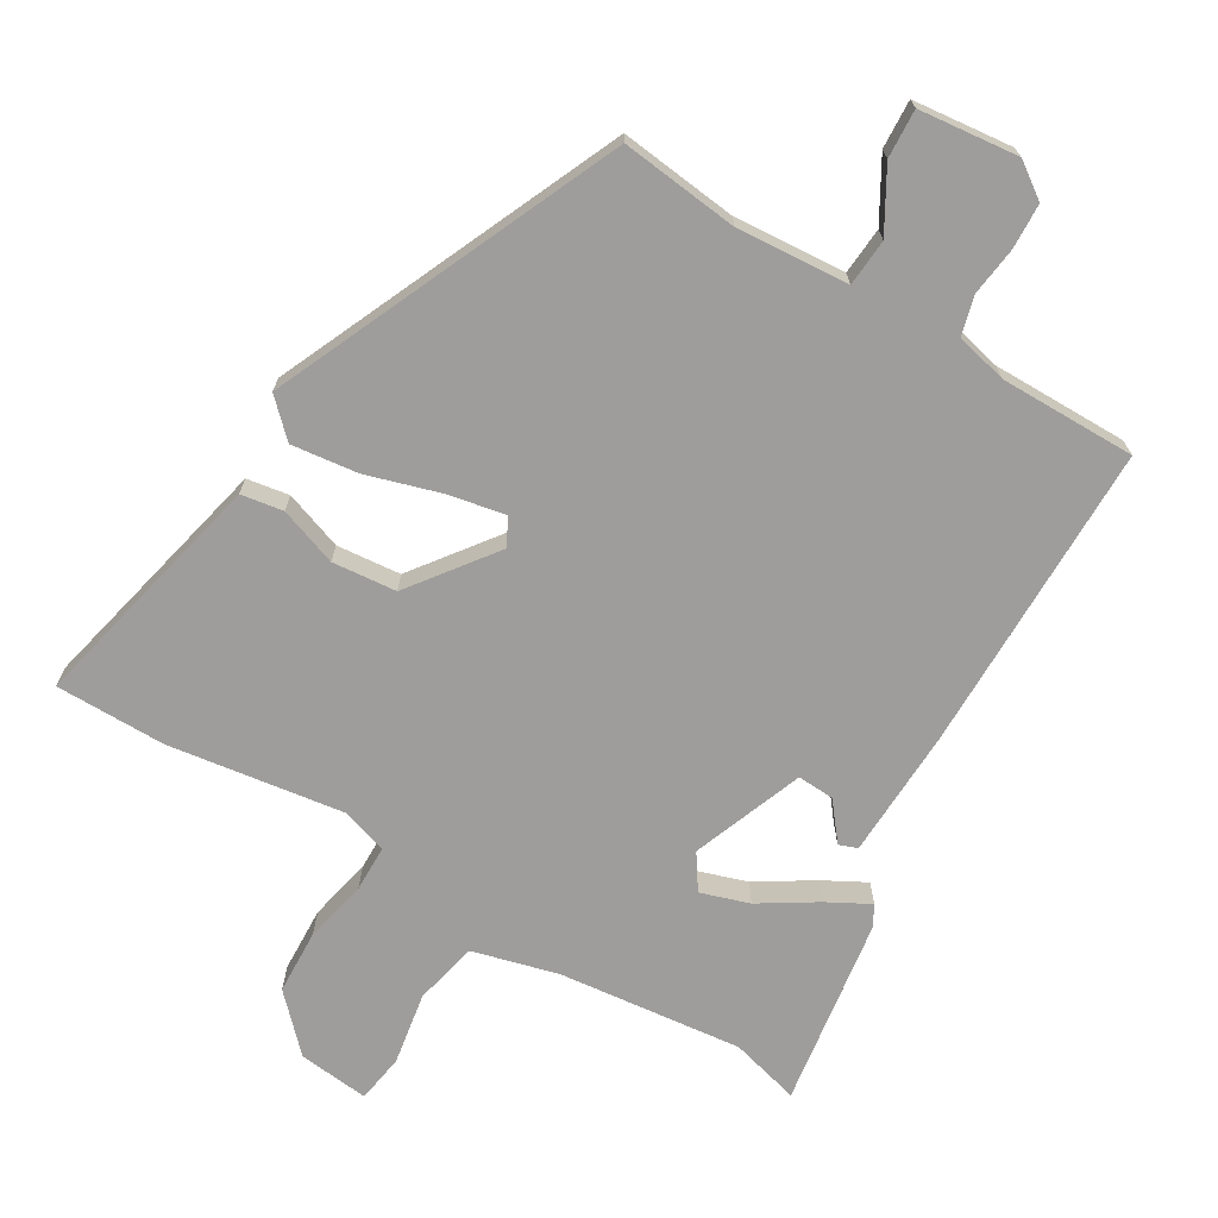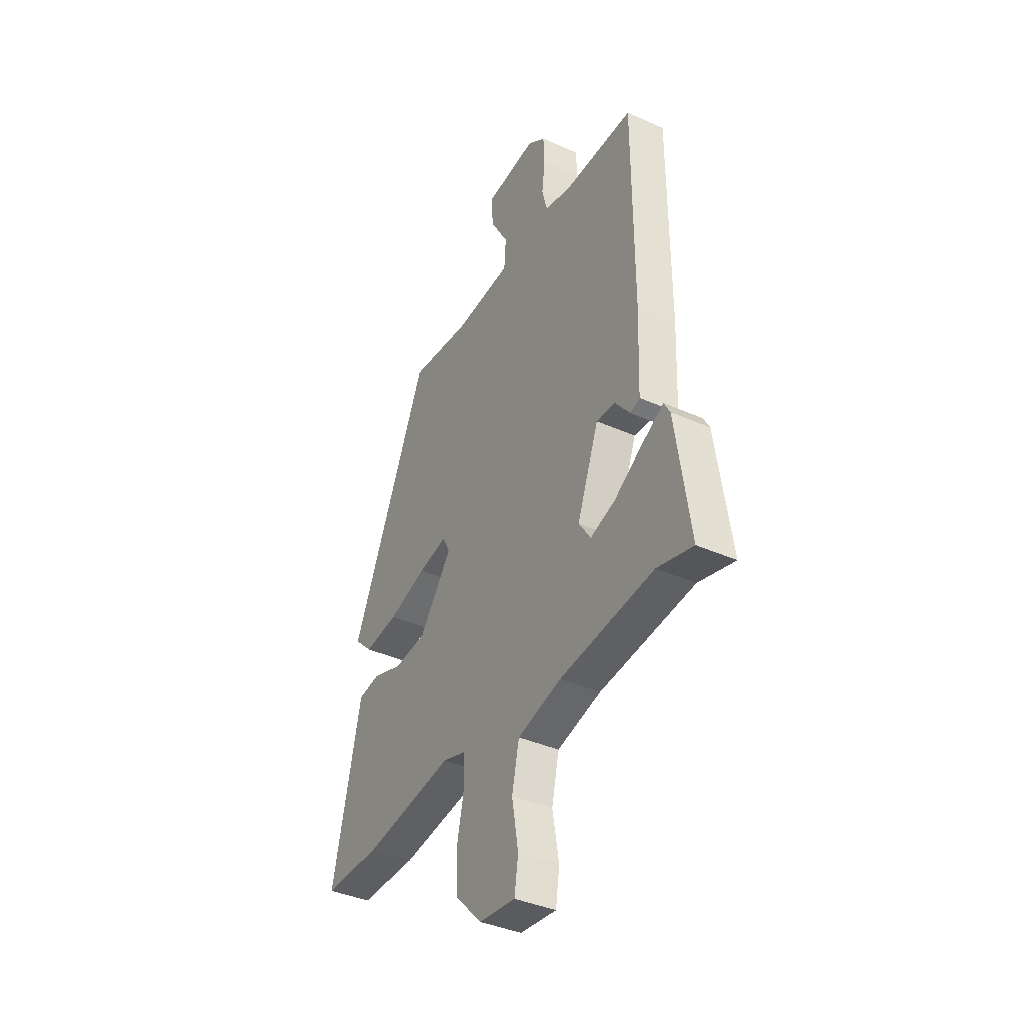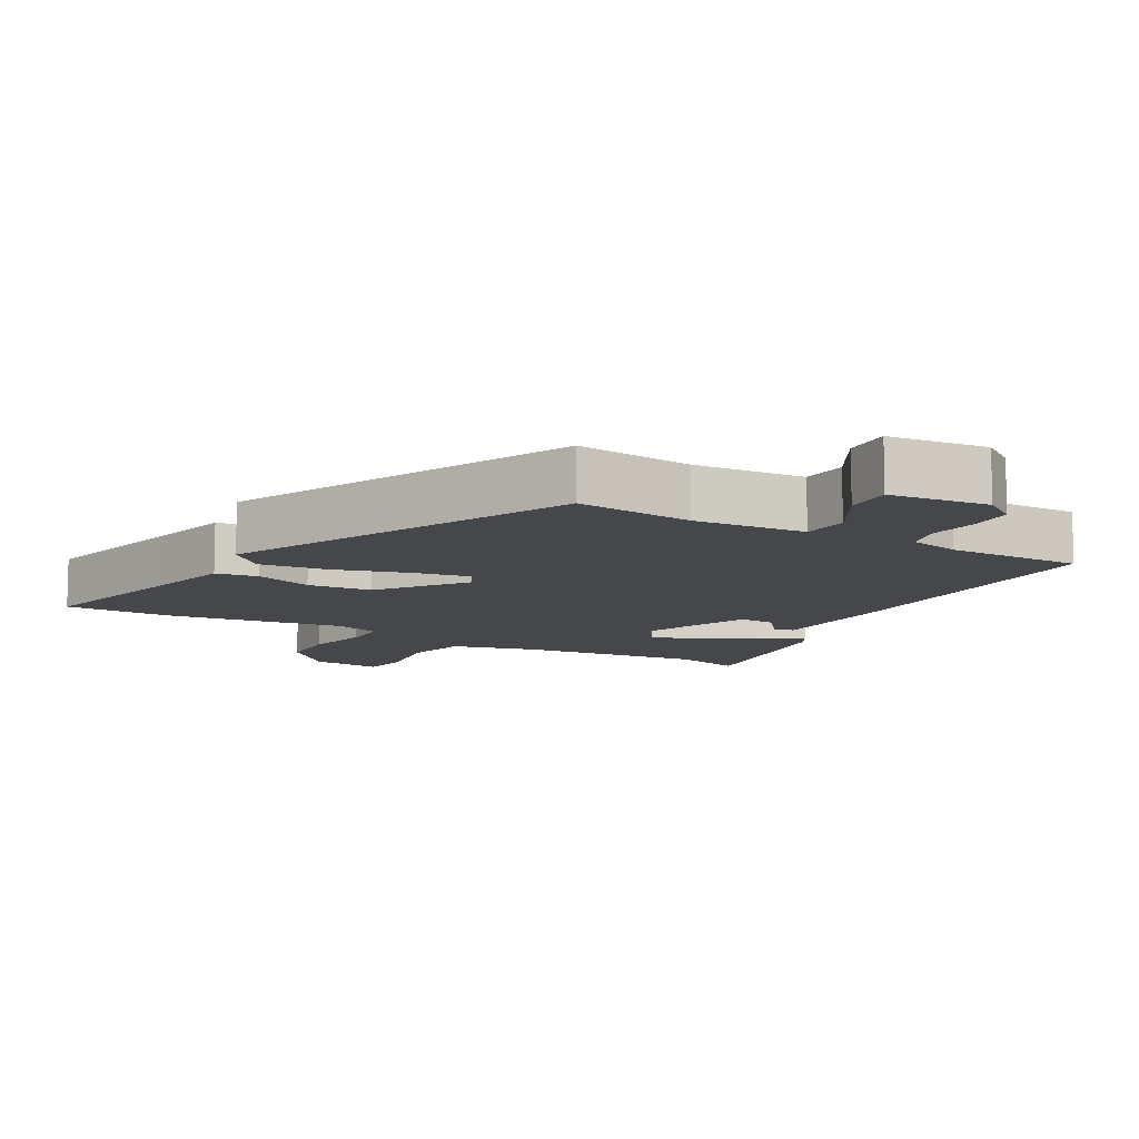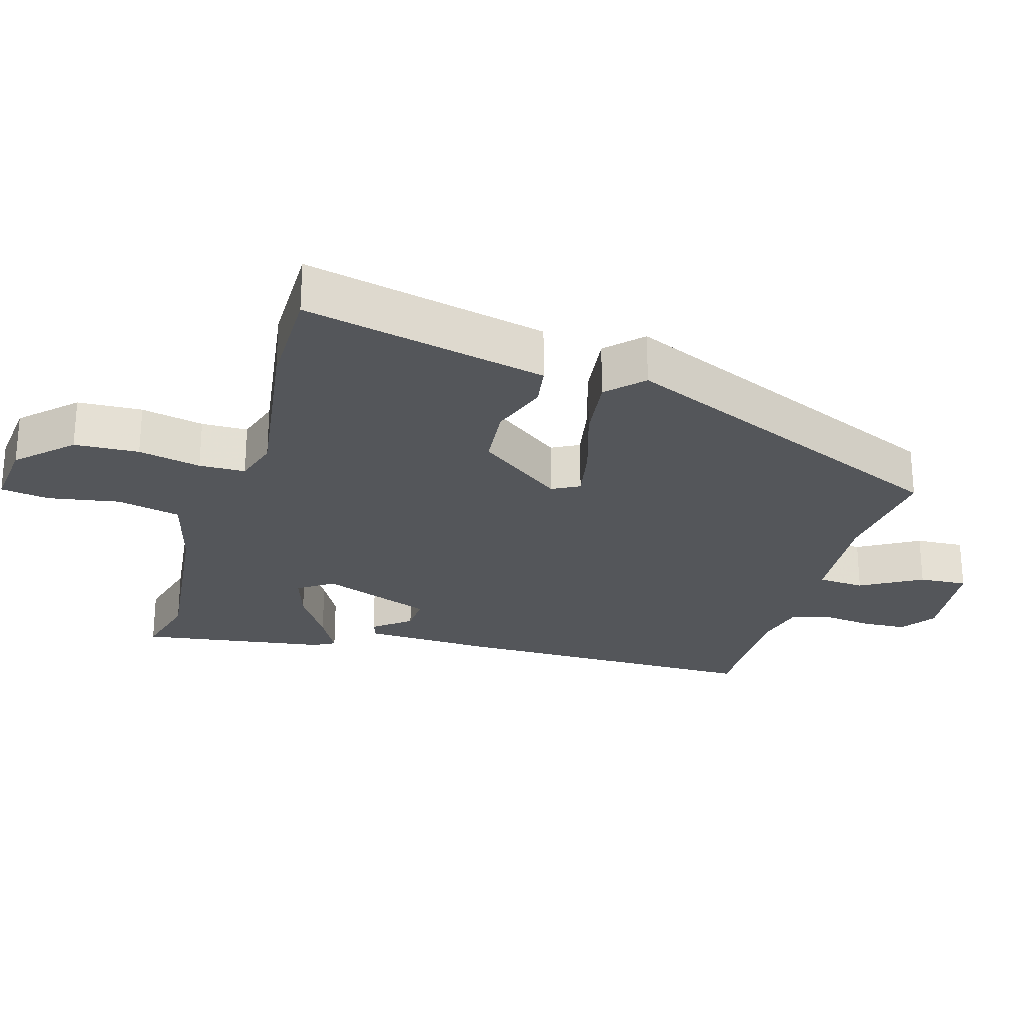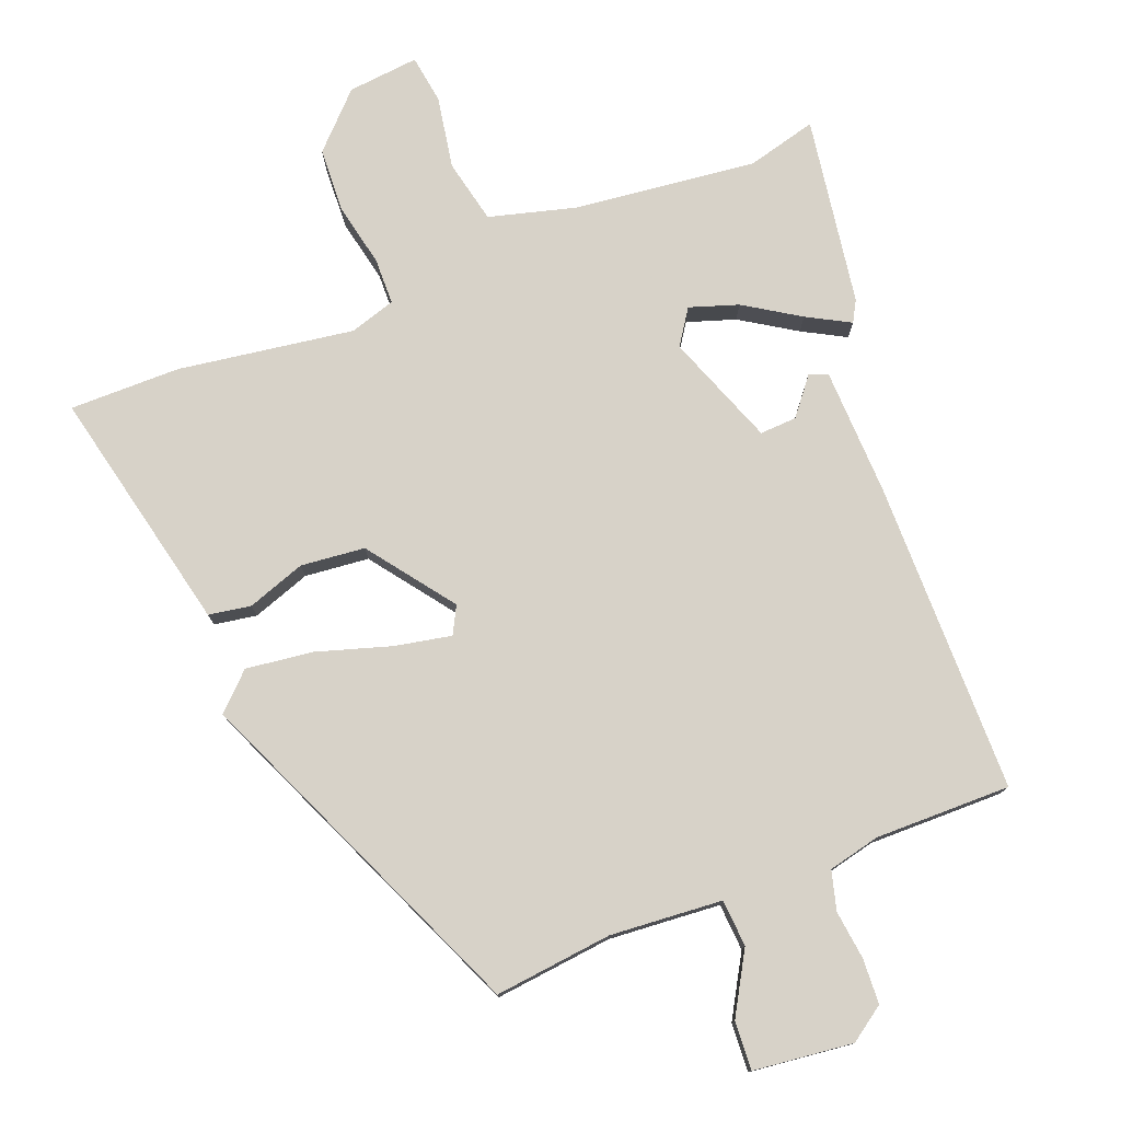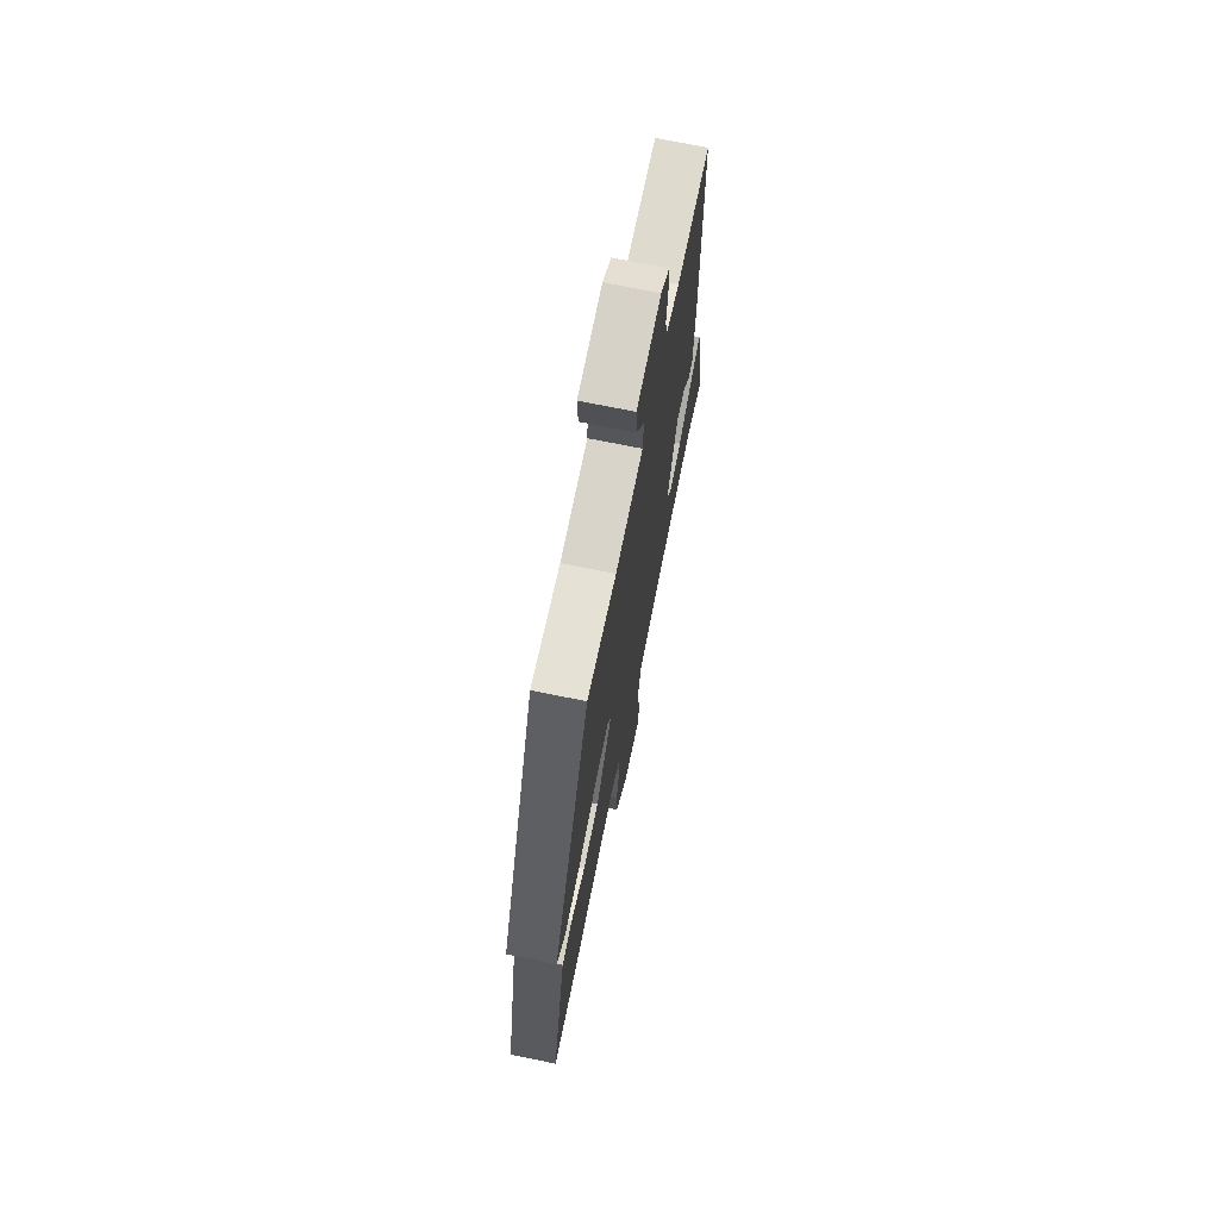
<metadata>
{"format":"obj","ext":"obj","renderer":"f3d","projection":"perspective","resolution":1024,"background":"white","views":[{"elev":-70.6,"azim":-30.8,"up":"+Y"},{"elev":-38.7,"azim":60.6,"up":"+Z"},{"elev":-10.4,"azim":-29.8,"up":"+Y"},{"elev":-25.7,"azim":-106.2,"up":"+Y"},{"elev":77.4,"azim":-21.1,"up":"+Y"},{"elev":71.0,"azim":-78.4,"up":"+Z"}]}
</metadata>
<code>
v -0.307 0.07 0.503
v -0.134 0.07 0.483
v 0.03 0.07 0.495
v 0.035 0.07 0.564
v -0.016 0.07 0.653
v -0.02 0.07 0.724
v 0.126 0.07 0.74
v 0.177 0.07 0.704
v 0.18 0.07 0.638
v 0.171 0.07 0.566
v 0.186 0.07 0.509
v 0.262 0.07 0.491
v 0.461 0.07 0.492
v 0.462 0.07 0.034
v 0.455 0.07 -0.154
v 0.428 0.07 -0.164
v 0.385 0.07 -0.11
v 0.331 0.07 -0.107
v 0.269 0.07 -0.27
v 0.303 0.07 -0.321
v 0.374 0.07 -0.298
v 0.455 0.07 -0.247
v 0.518 0.07 -0.213
v 0.535 0.07 -0.244
v 0.576 0.07 -0.52
v 0.474 0.07 -0.493
v 0.205 0.07 -0.523
v 0.08 0.07 -0.556
v 0.059 0.07 -0.649
v 0.077 0.07 -0.755
v 0.066 0.07 -0.826
v -0.038 0.07 -0.815
v -0.112 0.07 -0.739
v -0.116 0.07 -0.644
v -0.096 0.07 -0.552
v -0.097 0.07 -0.484
v -0.164 0.07 -0.463
v -0.421 0.07 -0.5
v -0.583 0.07 -0.5
v -0.53 0.07 -0.269
v -0.501 0.07 -0.142
v -0.439 0.07 -0.132
v -0.354 0.07 -0.162
v -0.26 0.07 -0.153
v -0.167 0.07 -0.029
v -0.188 0.07 0.011
v -0.271 0.07 -0.005
v -0.38 0.07 -0.038
v -0.478 0.07 -0.05
v -0.529 0.07 0
v -0.307 0 0.503
v -0.134 0 0.483
v 0.03 0 0.495
v 0.035 0 0.564
v -0.016 0 0.653
v -0.02 0 0.724
v 0.126 0 0.74
v 0.177 0 0.704
v 0.18 0 0.638
v 0.171 0 0.566
v 0.186 0 0.509
v 0.262 0 0.491
v 0.461 0 0.492
v 0.462 0 0.034
v 0.455 0 -0.154
v 0.428 0 -0.164
v 0.385 0 -0.11
v 0.331 0 -0.107
v 0.269 0 -0.27
v 0.303 0 -0.321
v 0.374 0 -0.298
v 0.455 0 -0.247
v 0.518 0 -0.213
v 0.535 0 -0.244
v 0.576 0 -0.52
v 0.474 0 -0.493
v 0.205 0 -0.523
v 0.08 0 -0.556
v 0.059 0 -0.649
v 0.077 0 -0.755
v 0.066 0 -0.826
v -0.038 0 -0.815
v -0.112 0 -0.739
v -0.116 0 -0.644
v -0.096 0 -0.552
v -0.097 0 -0.484
v -0.164 0 -0.463
v -0.421 0 -0.5
v -0.583 0 -0.5
v -0.53 0 -0.269
v -0.501 0 -0.142
v -0.439 0 -0.132
v -0.354 0 -0.162
v -0.26 0 -0.153
v -0.167 0 -0.029
v -0.188 0 0.011
v -0.271 0 -0.005
v -0.38 0 -0.038
v -0.478 0 -0.05
v -0.529 0 0
f 47 48 49 50
f 46 47 50 1
f 45 46 1 2
f 40 41 42 43
f 40 43 44
f 37 38 39 40
f 36 37 40 44
f 32 33 34 35
f 32 35 36
f 29 30 31 32
f 28 29 32 36
f 27 28 36 44
f 23 24 25 26
f 21 22 23 26
f 20 21 26 27
f 19 20 27 44
f 14 15 16 17
f 12 13 14 17
f 11 12 17 18
f 10 11 18 19
f 8 9 10
f 7 8 10
f 4 5 6 7
f 3 4 7 10
f 45 2 3
f 45 3 10 19
f 19 44 45
f 100 99 98 97
f 51 100 97 96
f 52 51 96 95
f 93 92 91 90
f 94 93 90
f 90 89 88 87
f 94 90 87 86
f 85 84 83 82
f 86 85 82
f 82 81 80 79
f 86 82 79 78
f 94 86 78 77
f 76 75 74 73
f 76 73 72 71
f 77 76 71 70
f 94 77 70 69
f 67 66 65 64
f 67 64 63 62
f 68 67 62 61
f 69 68 61 60
f 60 59 58
f 60 58 57
f 57 56 55 54
f 60 57 54 53
f 53 52 95
f 69 60 53 95
f 95 94 69
f 1 51 52 2
f 2 52 53 3
f 3 53 54 4
f 4 54 55 5
f 5 55 56 6
f 6 56 57 7
f 7 57 58 8
f 8 58 59 9
f 9 59 60 10
f 10 60 61 11
f 11 61 62 12
f 12 62 63 13
f 13 63 64 14
f 14 64 65 15
f 15 65 66 16
f 16 66 67 17
f 17 67 68 18
f 18 68 69 19
f 19 69 70 20
f 20 70 71 21
f 21 71 72 22
f 22 72 73 23
f 23 73 74 24
f 24 74 75 25
f 25 75 76 26
f 26 76 77 27
f 27 77 78 28
f 28 78 79 29
f 29 79 80 30
f 30 80 81 31
f 31 81 82 32
f 32 82 83 33
f 33 83 84 34
f 34 84 85 35
f 35 85 86 36
f 36 86 87 37
f 37 87 88 38
f 38 88 89 39
f 39 89 90 40
f 40 90 91 41
f 41 91 92 42
f 42 92 93 43
f 43 93 94 44
f 44 94 95 45
f 45 95 96 46
f 46 96 97 47
f 47 97 98 48
f 48 98 99 49
f 49 99 100 50
f 50 100 51 1

</code>
